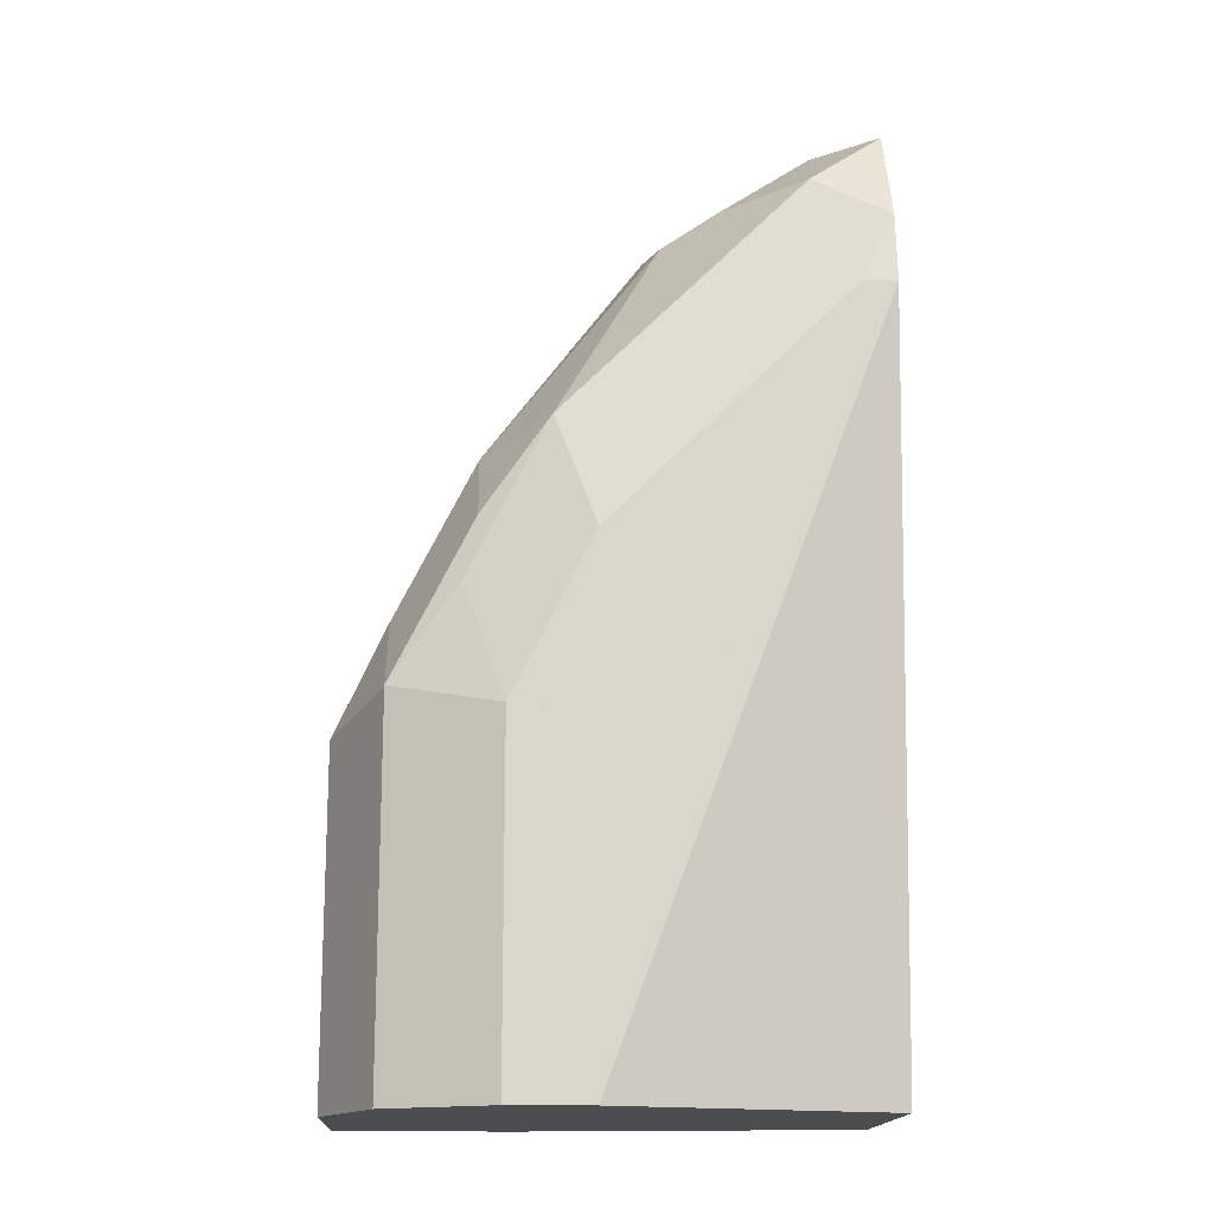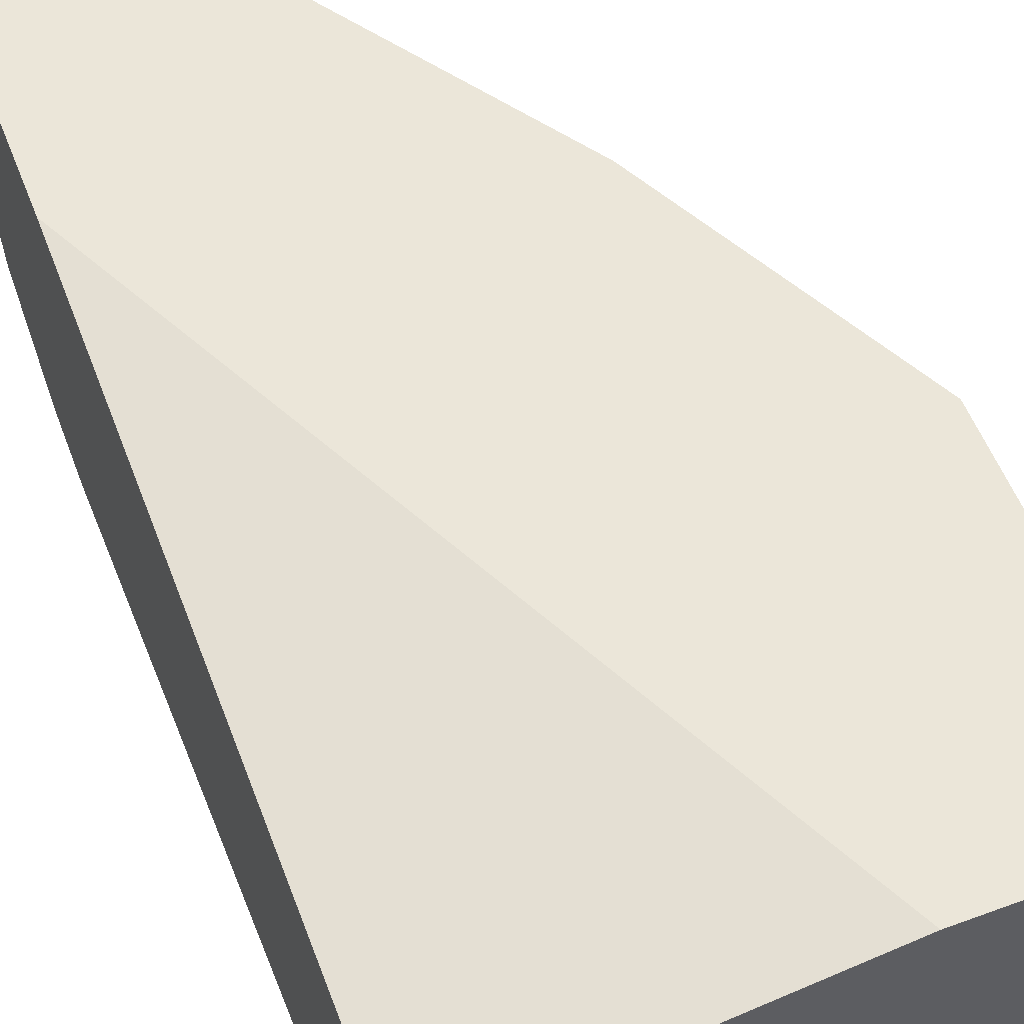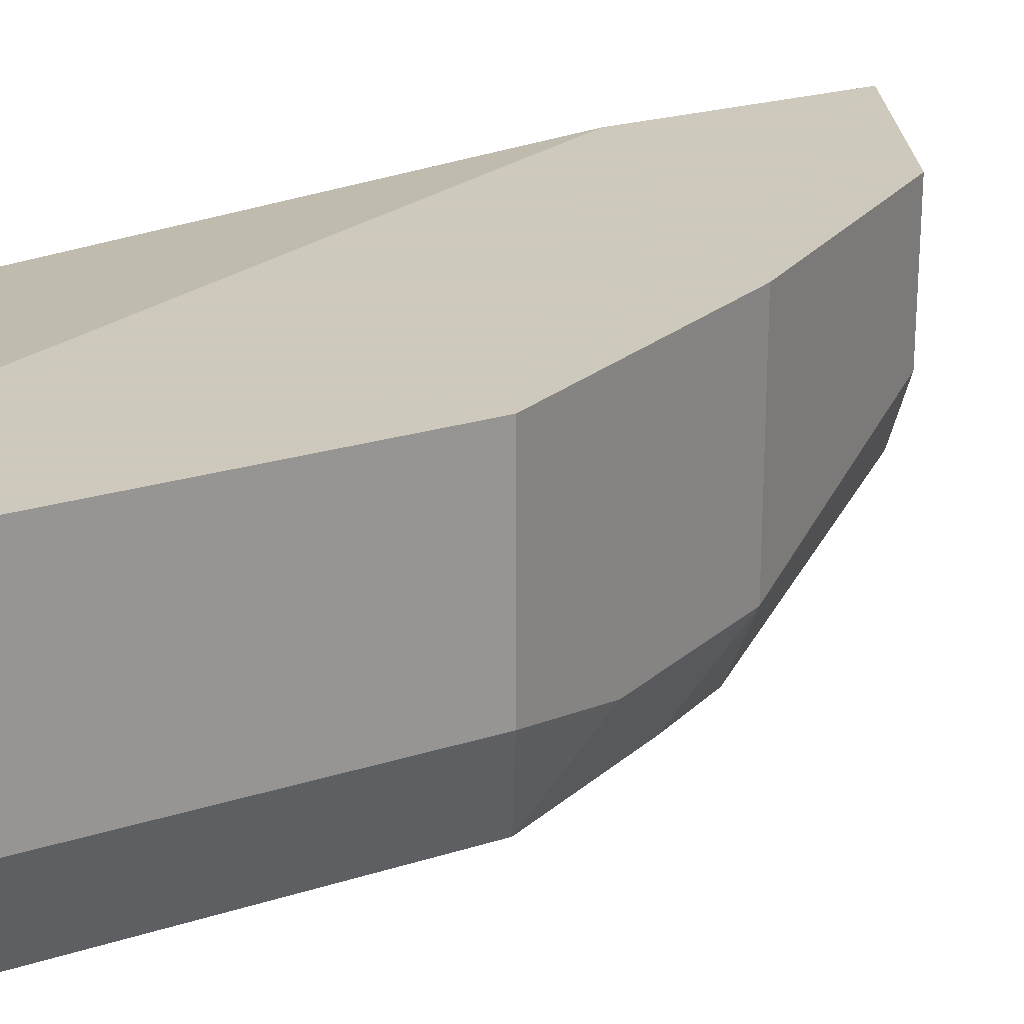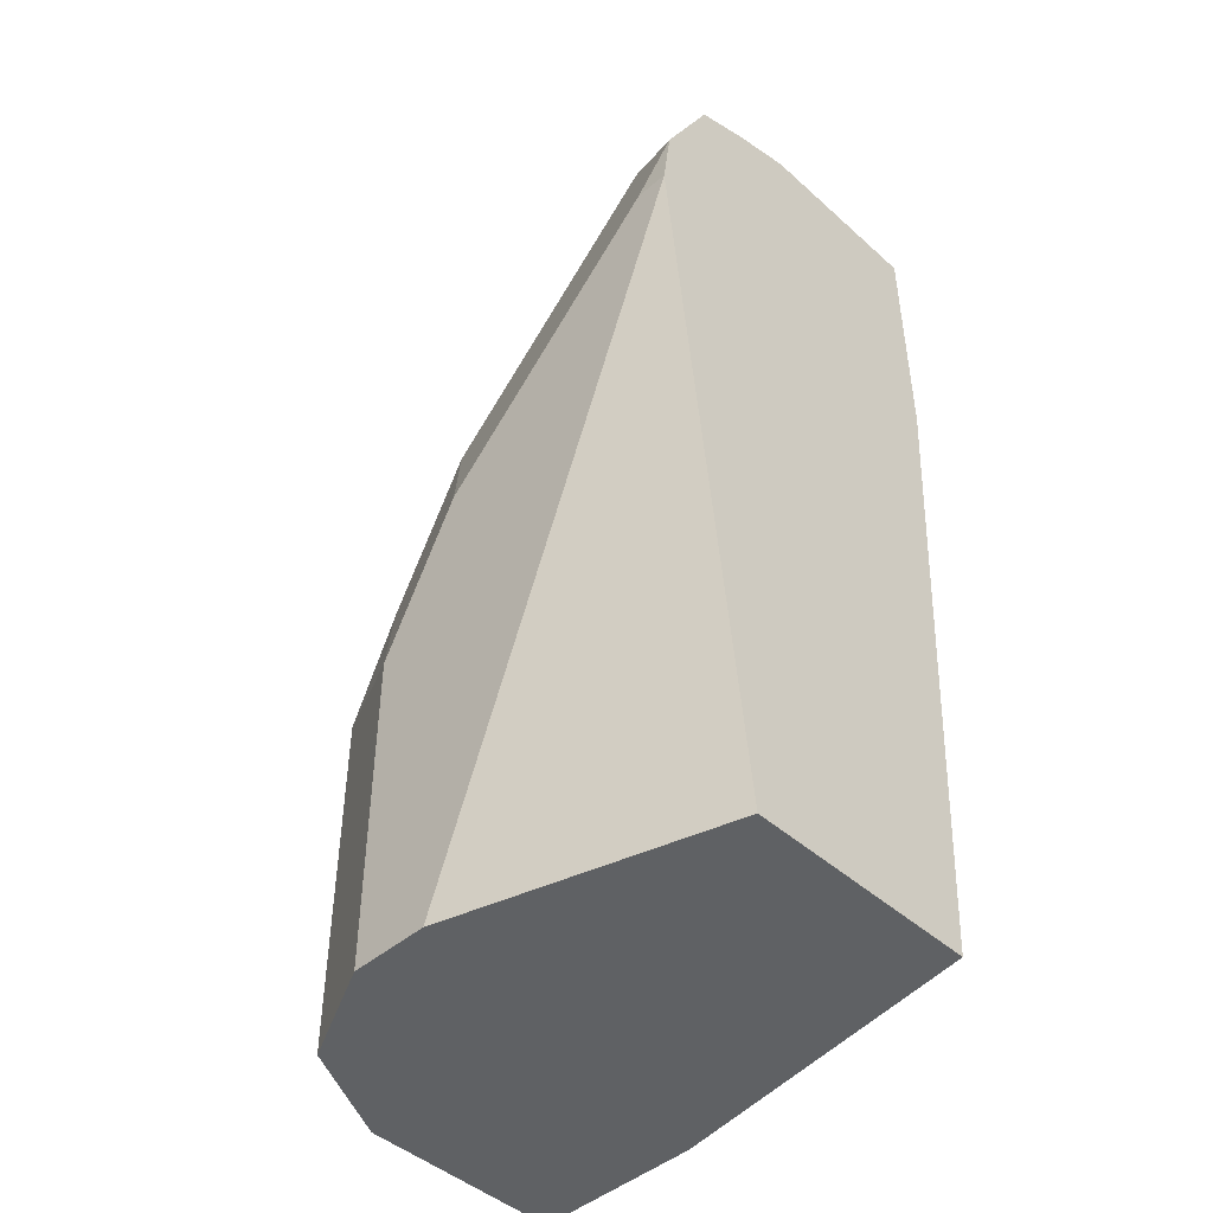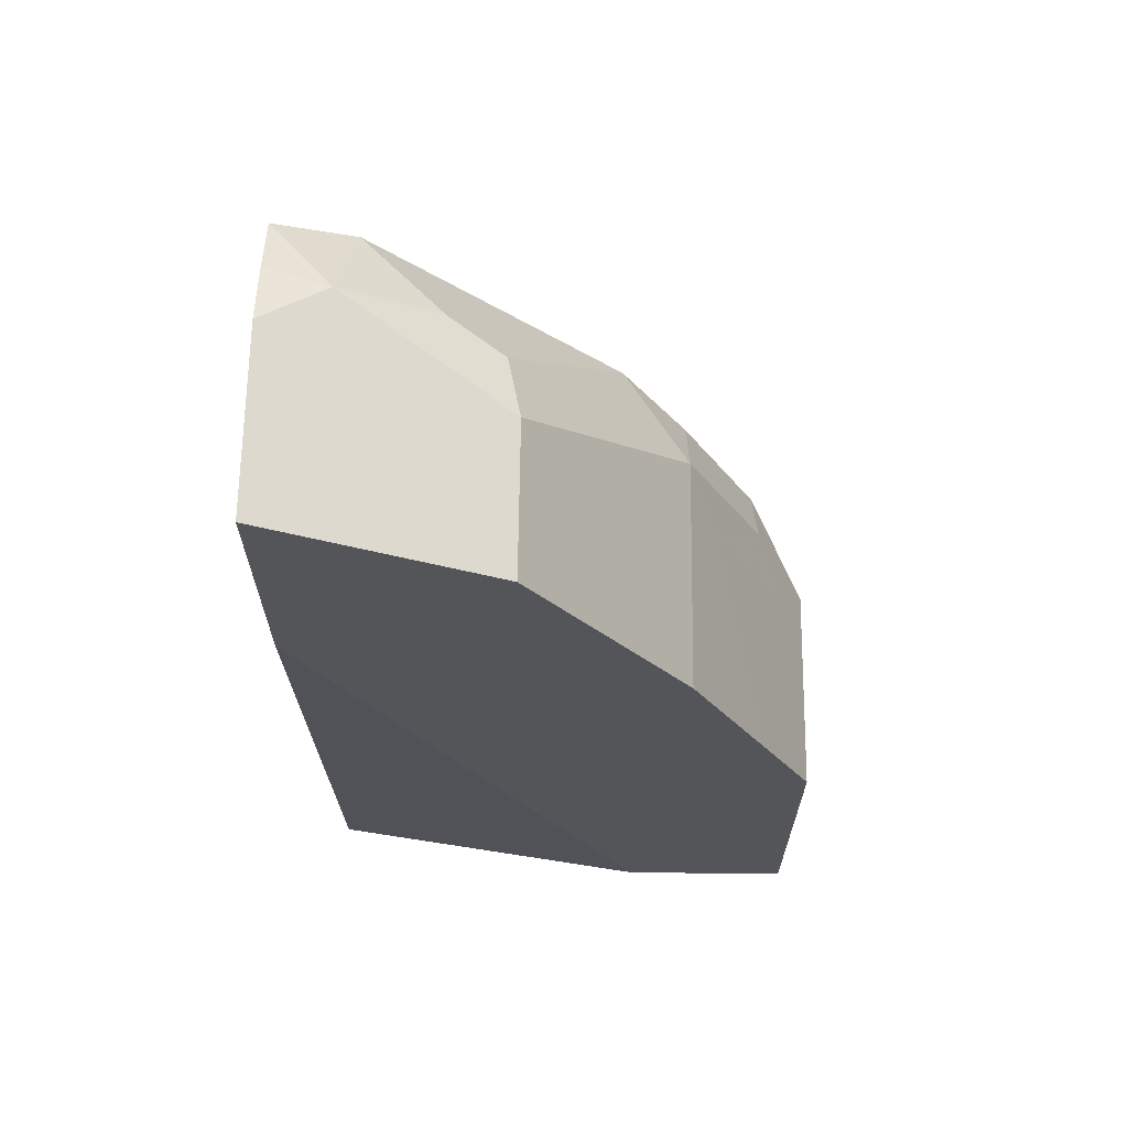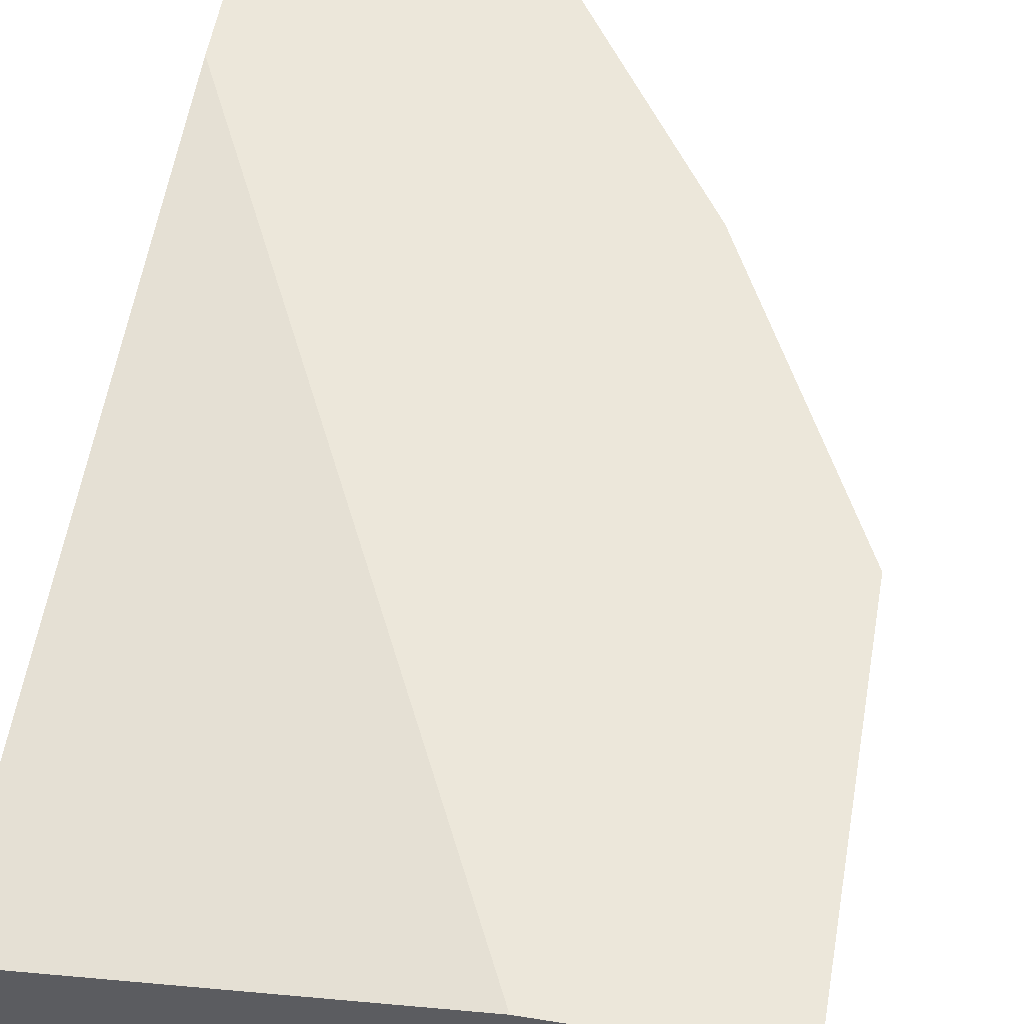
<metadata>
{"format":"obj","ext":"obj","renderer":"f3d","projection":"perspective","resolution":1024,"background":"white","views":[{"elev":-16.0,"azim":-3.1,"up":"+Z"},{"elev":55.9,"azim":158.9,"up":"+Y"},{"elev":22.6,"azim":-118.9,"up":"+Y"},{"elev":-45.8,"azim":44.4,"up":"+Z"},{"elev":65.5,"azim":-179.3,"up":"+Z"},{"elev":53.9,"azim":-170.2,"up":"+Y"}]}
</metadata>
<code>
v -0.7509 -0.6203 0.1306
v -0.7401 -0.6421 0.1197
v -0.7292 -0.6639 0.1415
v -0.7292 -0.6312 0.1741
v -0.7401 -0.6095 0.1524
v -0.7509 -0.535 0.1306
v -0.7509 -0.6203 -0.007645
v -0.7433 -0.6356 -0.007645
v -0.7292 -0.6639 -0.007645
v -0.7074 -0.6748 0.1197
v -0.6856 -0.6856 0.1306
v -0.702 -0.6693 0.1796
v -0.6965 -0.6639 0.2068
v -0.6965 -0.6312 0.2394
v -0.7401 -0.535 0.1524
v -0.7074 -0.6095 0.2177
v -0.7283 -0.535 0.1759
v -0.7509 -0.535 -0.007645
v -0.7074 -0.6748 -0.007645
v -0.6856 -0.6856 -0.007645
v -0.653 -0.6856 0.1959
v -0.6693 -0.6693 0.2449
v -0.6965 -0.535 0.2394
v -0.6982 -0.535 0.236
v -0.6367 -0.6367 0.3102
v -0.6258 -0.6258 0.3319
v -0.6312 -0.5986 0.3373
v -0.6793 -0.535 -0.007645
v -0.653 -0.6856 -0.007645
v -0.6204 -0.6856 0.2285
v -0.6367 -0.6693 0.2775
v -0.6312 -0.535 0.3373
v -0.604 -0.6693 0.3102
v -0.5714 -0.6693 0.3428
v -0.604 -0.6367 0.3428
v -0.5659 -0.6312 0.37
v -0.6095 -0.5768 0.3483
v -0.6279 -0.535 0.3391
v -0.5415 -0.5551 -0.007645
v -0.5415 -0.535 0.2778
v -0.5415 -0.653 -0.007645
v -0.5415 -0.6856 0.2938
v -0.5551 -0.6856 0.2938
v -0.5496 -0.6802 0.321
v -0.5415 -0.6598 0.3659
v -0.5415 -0.6818 0.3227
v -0.5415 -0.6361 0.3749
v -0.5415 -0.6108 0.3823
v -0.6095 -0.535 0.3483
v -0.5676 -0.535 0.3692
v -0.5415 -0.535 0.3823
f 27 38 32
f 25 31 33
f 27 37 38
f 27 36 37
f 26 36 27
f 26 35 36
f 26 34 35
f 25 34 26
f 25 33 34
f 22 31 25
f 14 23 24
f 21 30 31
f 16 24 17
f 14 32 23
f 14 27 32
f 14 26 27
f 14 25 26
f 14 22 25
f 14 24 16
f 28 40 39
f 13 22 14
f 21 31 22
f 29 41 42
f 36 48 37
f 30 44 33
f 11 22 12
f 48 51 50
f 43 46 44
f 42 46 43
f 39 42 41
f 39 46 42
f 39 45 46
f 39 47 45
f 39 48 47
f 39 51 48
f 30 43 44
f 39 40 51
f 37 48 50
f 37 49 38
f 36 47 48
f 36 45 47
f 34 46 45
f 34 44 46
f 34 36 35
f 34 45 36
f 33 44 34
f 30 33 31
f 37 50 49
f 11 21 22
f 3 11 12
f 11 43 30
f 5 16 17
f 4 16 5
f 4 14 16
f 3 14 4
f 3 13 14
f 3 22 13
f 3 12 22
f 3 10 11
f 3 19 10
f 3 8 9
f 2 8 3
f 1 8 2
f 1 7 8
f 1 18 7
f 1 6 18
f 1 15 6
f 1 5 15
f 1 4 5
f 1 3 4
f 1 2 3
f 11 30 21
f 5 17 15
f 6 15 17
f 3 9 19
f 6 24 23
f 11 42 43
f 6 17 24
f 11 29 42
f 11 20 29
f 10 20 11
f 10 19 20
f 7 9 8
f 7 20 19
f 7 29 20
f 7 41 29
f 7 39 41
f 7 19 9
f 7 18 28
f 6 28 18
f 6 23 32
f 6 40 28
f 6 51 40
f 6 50 51
f 6 49 50
f 6 38 49
f 7 28 39
f 6 32 38

</code>
